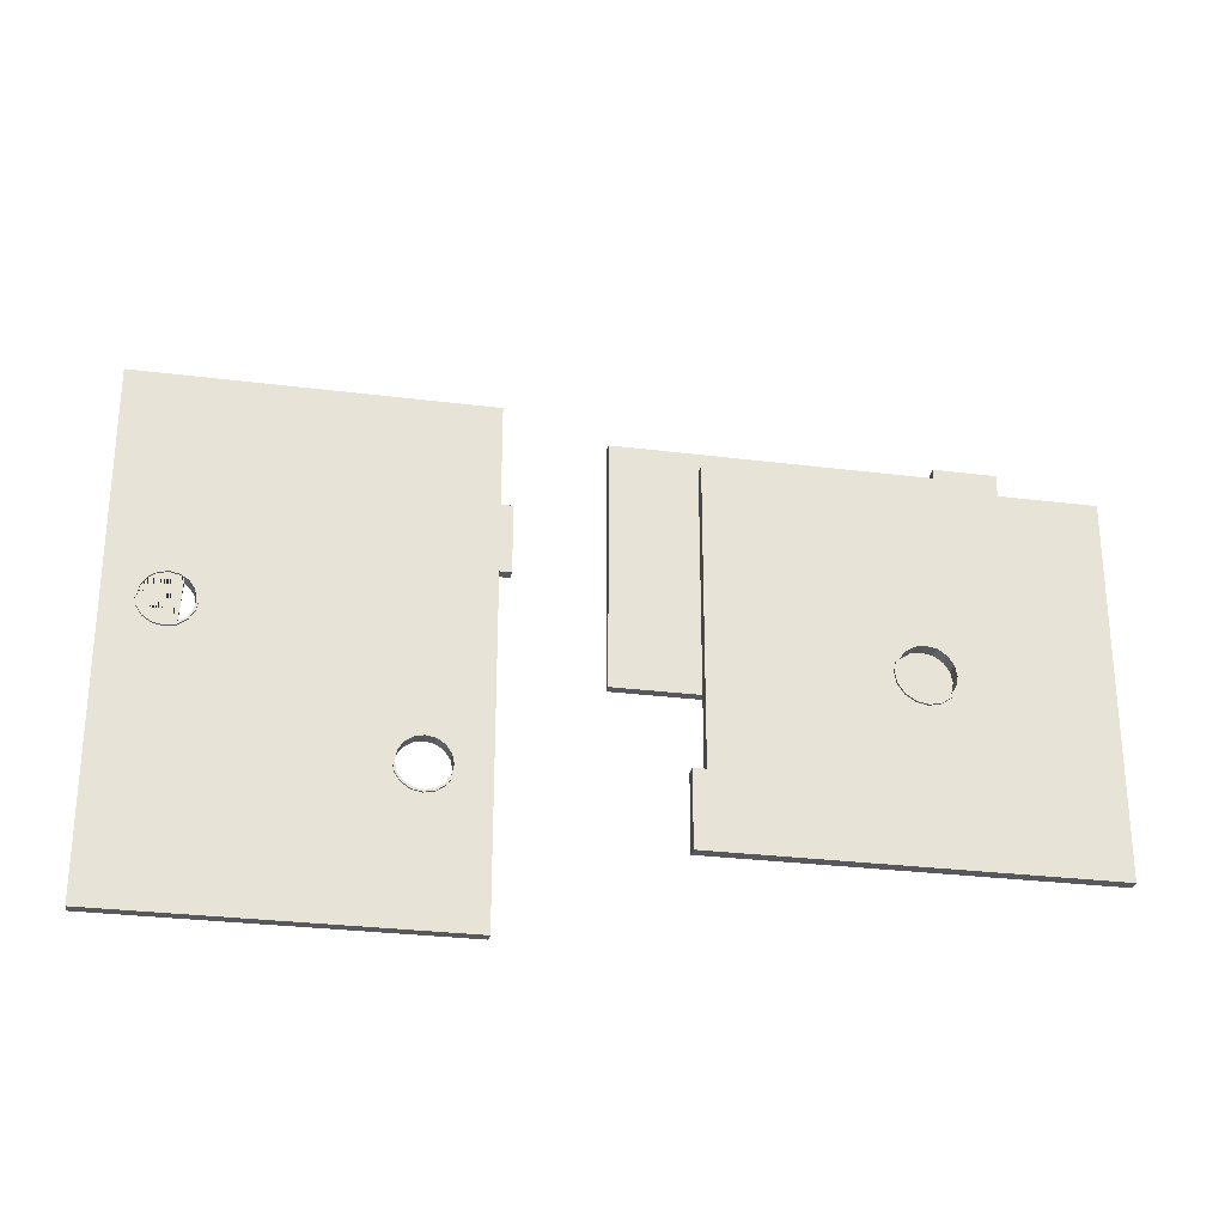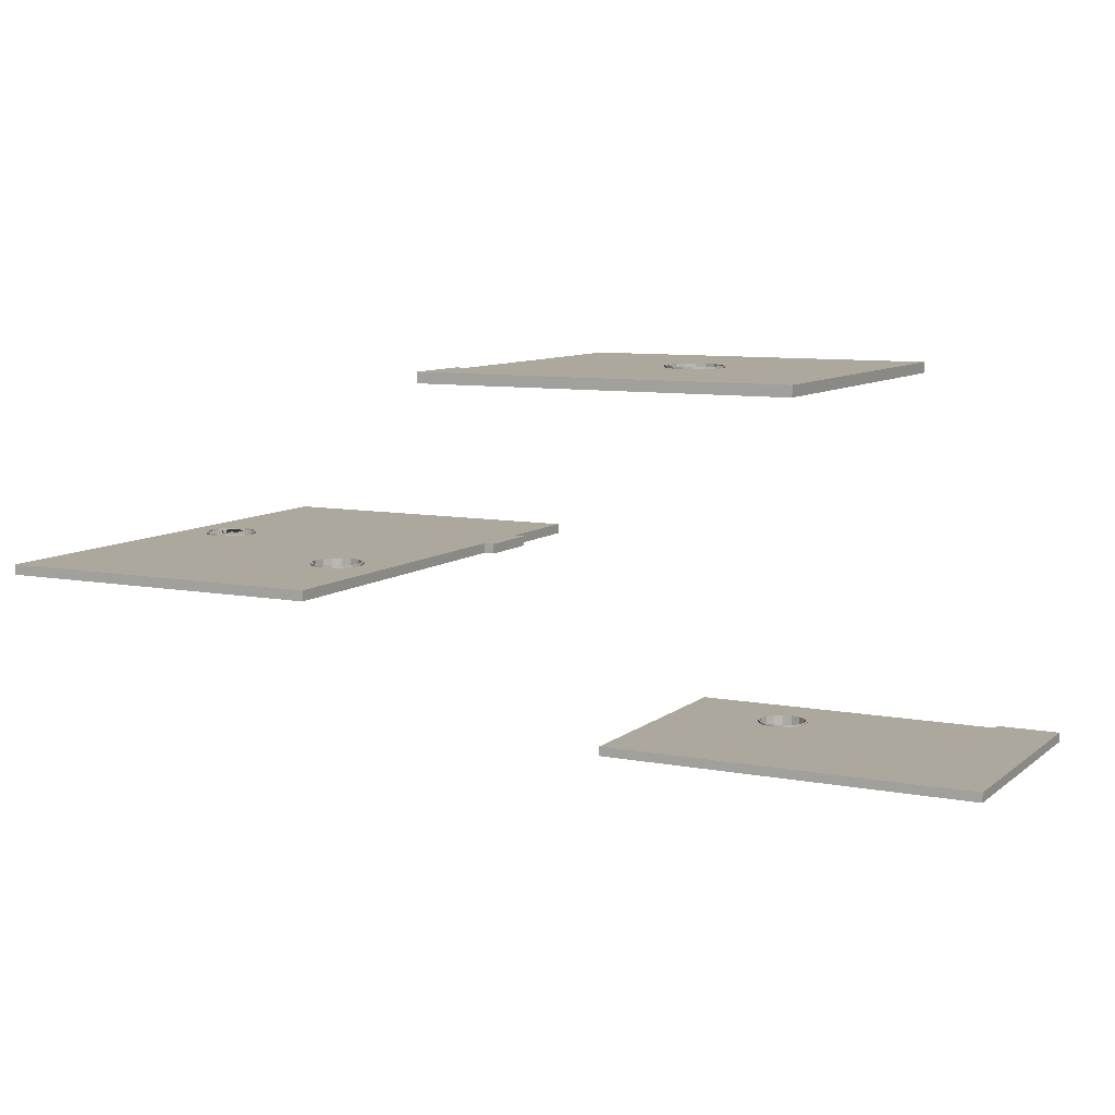
<metadata>
{"format":"obj","ext":"obj","renderer":"f3d","projection":"perspective","resolution":1024,"background":"white","views":[{"elev":-28.4,"azim":169.2,"up":"+Z"},{"elev":8.6,"azim":-152.6,"up":"+Y"}]}
</metadata>
<code>
o Plattformen.001_Mesh.045
v -3 3 3.508
v 3 3 3.508
v -3 3 -0.492
v 3 3 -0.492
v -2 3 3.508
v -2 3 -0.492
v 3 3 0.508
v -2 3 0.508
v -3 3 0.508
v 5 6 0.508
v 10 6 -0.492
v 10 6 0.508
v 10 6 2.008
v 5 6 2.008
v 5 6 -5.492
v 10 6 -5.492
v 9 6 -5.492
v 9 6 -0.492
v 9 6 0.508
v 9 6 2.008
v -1 9 -5.492
v -1 9 -4.492
v 5 6 -4.492
v 9 6 -4.492
v 10 6 -4.492
v 3 9 -4.492
v 3 9 -5.492
v -2 9 -4.492
v -2 9 -5.492
v 3 9 -0.492
v -2 9 -0.492
v -1 9 -0.492
v 3.169 8.85 -5.492
v -2 3 3.662
v 3.169 8.85 -4.492
v -2.98 3 3.662
v -1 8.85 -0.492
v -2 8.85 -0.492
v 3 8.85 -0.492
v -2.02 3 3.662
v -2.98 2.98 3.662
v -2.02 2.98 3.662
v 5 6 -0.492
v 2.807 3 0.508
v 2.807 3 -0.492
v 2.976 3 0.488
v -2 8.85 -5.492
v 2.807 3 0.488
v 2.976 3 0.508
v 4.831 6 0.508
v -2 8.85 -4.492
v 3 8.85 -5.492
v 2.976 3 -0.472
v 2.807 3 -0.472
v 3 8.85 -4.492
v 2.976 3 -0.492
v -1 8.85 -4.492
v 4.831 6 -0.472
v 4.831 6 0.488
v 4.831 5.978 -0.472
v 4.831 5.978 0.488
v 5.193 6 -5.492
v 5.193 6 -4.492
v 5.024 6 -5.472
v 3.169 9 -5.472
v 5.193 6 -5.472
v 5.024 6 -5.492
v -1 8.85 -5.492
v 4.831 5.85 0.508
v 4.831 5.85 -0.492
v 5.024 6 -4.512
v 5.193 6 -4.512
v 5 5.85 -0.492
v 5.024 6 -4.492
v 10 5.85 -4.492
v 3.169 9 -4.512
v 9 5.85 -4.492
v 3.169 8.978 -4.512
v 3.169 8.978 -5.472
v 3.169 9 -4.492
v 3.169 9 -5.492
v 4.831 6 -0.492
v 5 5.85 -4.492
v -3 3 3.662
v 9 5.85 2.008
v -3 2.85 3.508
v 3 2.85 3.508
v -3 2.85 -0.492
v 3 2.85 -0.492
v -2 2.85 3.508
v -2 2.85 -0.492
v 3 2.85 0.508
v -2 2.85 0.508
v -3 2.85 0.508
v -3 2.85 3.662
v -2 2.85 3.662
v 5 5.85 0.508
v 10 5.85 -0.492
v 10 5.85 0.508
v 10 5.85 2.008
v 5 5.85 2.008
v 5 5.85 -5.492
v 10 5.85 -5.492
v 9 5.85 -5.492
v 9 5.85 -0.492
v 9 5.85 0.508
v 8.975 5.85 -1.652
v 8.975 6 -0.9765
v 8.975 6 -1.652
v 8.975 5.85 -0.9765
v 0.7087 8.85 -2.897
v 0.7087 8.85 -3.203
v 1.412 3 2.079
v 0.7391 8.85 -3.05
v 9.459 5.85 -1.031
v 0.8462 3 2.079
v 9.329 5.85 -0.9445
v 1.282 3 1.992
v 0.8462 3 2.644
v 0.9759 3 2.731
v 0.9759 3 1.992
v 0.4922 8.85 -3.419
v 0.622 8.85 -2.767
v 1.499 3 2.515
v 0.4922 8.85 -2.68
v 6.243 6 -3.449
v 1.129 3 2.762
v 9.023 5.85 -1.684
v 9.176 5.85 -1.714
v 9.329 5.85 -1.684
v 5.59 6 -3.578
v 9.459 5.85 -1.597
v 1.129 3 1.962
v -0.03044 8.85 -3.203
v 0.622 8.85 -3.333
v 5.72 6 -2.926
v 5.873 6 -2.896
v 6.026 6 -2.926
v 6.156 6 -3.013
v 6.243 6 -3.142
v 6.243 5.85 -3.142
v 8.806 6 -1.467
v 8.776 6 -1.314
v 8.806 6 -1.161
v 8.893 6 -1.031
v 6.156 6 -3.578
v 9.545 6 -1.467
v 6.156 5.85 -3.013
v 9.329 6 -1.684
v 9.176 6 -1.714
v 9.023 6 -1.684
v 6.026 5.85 -2.926
v 9.023 6 -0.9445
v 9.176 6 -0.9141
v 5.873 5.85 -2.896
v 9.459 6 -1.031
v 5.72 5.85 -2.926
v 9.176 5.85 -0.9141
v 5.504 5.85 -3.142
v 5.473 5.85 -3.296
v 0.4922 9 -3.419
v 0.3391 9 -3.45
v 5.504 5.85 -3.449
v 5.72 5.85 -3.665
v 5.873 5.85 -3.696
v 9.576 5.85 -1.314
v 1.282 2.85 2.731
v 0.05626 9 -2.767
v 0.186 9 -2.68
v 6.273 5.85 -3.296
v 0.9759 2.85 2.731
v 0.9759 2.85 1.992
v 0.7087 9 -2.897
v 1.129 2.85 1.962
v 1.282 2.85 1.992
v 1.499 2.85 2.209
v 1.412 2.85 2.079
v 1.529 2.85 2.362
v 6.243 5.85 -3.449
v 0.3391 9 -2.65
v -0.03044 9 -2.897
v 0.7594 2.85 2.209
v 0.729 2.85 2.362
v 0.7594 2.85 2.515
v 0.8462 2.85 2.644
v 1.129 2.85 2.762
v -0.03044 9 -3.203
v 0.05626 9 -3.333
v 1.412 2.85 2.644
v 1.499 2.85 2.515
v 0.186 9 -3.419
v 0.8462 2.85 2.079
v 6.156 5.85 -3.578
v 6.026 5.85 -3.665
v 0.7087 9 -3.203
v 0.7391 9 -3.05
v 5.59 5.85 -3.578
v 9.545 6 -1.161
v 9.329 6 -0.9445
v 0.622 9 -2.767
v 5.59 5.85 -3.013
v 0.4922 9 -2.68
v 9.459 6 -1.597
v 9.576 6 -1.314
v -0.06089 9 -3.05
v 8.893 6 -1.597
v 8.893 5.85 -1.597
v 8.806 5.85 -1.467
v 8.776 5.85 -1.314
v 8.806 5.85 -1.161
v 8.893 5.85 -1.031
v 0.622 9 -3.333
v 9.545 5.85 -1.467
v 5.59 6 -3.013
v 5.504 6 -3.142
v 5.473 6 -3.296
v 5.504 6 -3.449
v 9.023 5.85 -0.9445
v 5.72 6 -3.665
v 5.873 6 -3.696
v 6.026 6 -3.665
v 9.545 5.85 -1.161
v 6.273 6 -3.296
v 1.412 3 2.644
v 1.282 3 2.731
v 0.7594 3 2.515
v 0.3391 8.85 -3.45
v 0.186 8.85 -3.419
v 0.05626 8.85 -3.333
v 0.729 3 2.362
v -0.06089 8.85 -3.05
v -0.03044 8.85 -2.897
v 0.05626 8.85 -2.767
v 0.186 8.85 -2.68
v 0.3391 8.85 -2.65
v 0.7594 3 2.209
v 1.499 3 2.209
v 1.529 3 2.362
v 8.992 5.85 -1.627
v 8.992 6 -1.001
v 8.992 6 -1.627
v 8.992 5.85 -1.001
v 9.437 5.85 -1.053
v 9.317 5.85 -0.9728
v 9.034 5.85 -1.655
v 9.176 5.85 -1.684
v 9.317 5.85 -1.655
v 9.437 5.85 -1.575
v 8.834 6 -1.455
v 8.806 6 -1.314
v 8.834 6 -1.173
v 8.915 6 -1.053
v 9.517 6 -1.455
v 9.317 6 -1.655
v 9.176 6 -1.684
v 9.034 6 -1.655
v 9.034 6 -0.9728
v 9.176 6 -0.9447
v 9.437 6 -1.053
v 9.176 5.85 -0.9447
v 9.545 5.85 -1.314
v 9.517 6 -1.173
v 9.317 6 -0.9728
v 9.437 6 -1.575
v 9.545 6 -1.314
v 8.915 6 -1.575
v 8.915 5.85 -1.575
v 8.834 5.85 -1.455
v 8.806 5.85 -1.314
v 8.834 5.85 -1.173
v 8.915 5.85 -1.053
v 9.517 5.85 -1.455
v 9.034 5.85 -0.9728
v 9.517 5.85 -1.173
v 0.6804 8.85 -2.909
v 0.6804 8.85 -3.191
v 0.7085 8.85 -3.05
v 0.4805 8.85 -3.391
v 0.6003 8.85 -2.789
v 0.4805 8.85 -2.709
v -0.002185 8.85 -3.191
v 0.6003 8.85 -3.311
v 0.4805 9 -3.391
v 0.3391 9 -3.419
v 0.07789 9 -2.789
v 0.1977 9 -2.709
v 0.6804 9 -2.909
v 0.3391 9 -2.681
v -0.002185 9 -2.909
v -0.002185 9 -3.191
v 0.07789 9 -3.311
v 0.1977 9 -3.391
v 0.6804 9 -3.191
v 0.7085 9 -3.05
v 0.6003 9 -2.789
v 0.4805 9 -2.709
v -0.0303 9 -3.05
v 0.6003 9 -3.311
v 0.3391 8.85 -3.419
v 0.1977 8.85 -3.391
v 0.07789 8.85 -3.311
v -0.0303 8.85 -3.05
v -0.002185 8.85 -2.909
v 0.07789 8.85 -2.789
v 0.1977 8.85 -2.709
v 0.3391 8.85 -2.681
v 6.215 6 -3.437
v 5.612 6 -3.557
v 5.732 6 -2.954
v 5.873 6 -2.926
v 6.015 6 -2.954
v 6.135 6 -3.034
v 6.215 6 -3.154
v 6.215 5.85 -3.154
v 6.135 6 -3.557
v 6.135 5.85 -3.034
v 6.015 5.85 -2.954
v 5.873 5.85 -2.926
v 5.732 5.85 -2.954
v 5.532 5.85 -3.154
v 5.504 5.85 -3.296
v 5.532 5.85 -3.437
v 5.732 5.85 -3.637
v 5.873 5.85 -3.665
v 6.243 5.85 -3.296
v 6.215 5.85 -3.437
v 6.135 5.85 -3.557
v 6.015 5.85 -3.637
v 5.612 5.85 -3.557
v 5.612 5.85 -3.034
v 5.612 6 -3.034
v 5.532 6 -3.154
v 5.504 6 -3.296
v 5.532 6 -3.437
v 5.732 6 -3.637
v 5.873 6 -3.665
v 6.015 6 -3.637
v 6.243 6 -3.296
v 1.39 3 2.1
v 0.8678 3 2.1
v 1.27 3 2.02
v 0.8678 3 2.623
v 0.9876 3 2.703
v 0.9876 3 2.02
v 1.47 3 2.503
v 1.129 3 2.731
v 1.129 3 1.992
v 1.27 2.85 2.703
v 0.9876 2.85 2.703
v 0.9876 2.85 2.02
v 1.129 2.85 1.992
v 1.27 2.85 2.02
v 1.47 2.85 2.22
v 1.39 2.85 2.1
v 1.498 2.85 2.362
v 0.7877 2.85 2.22
v 0.7596 2.85 2.362
v 0.7877 2.85 2.503
v 0.8678 2.85 2.623
v 1.129 2.85 2.731
v 1.39 2.85 2.623
v 1.47 2.85 2.503
v 0.8678 2.85 2.1
v 1.39 3 2.623
v 1.27 3 2.703
v 0.7877 3 2.503
v 0.7596 3 2.362
v 0.7877 3 2.22
v 1.47 3 2.22
v 1.498 3 2.362
v 8.975 6.03 -0.9765
v 8.975 6.03 -1.652
v 8.806 6.03 -1.467
v 8.776 6.03 -1.314
v 8.806 6.03 -1.161
v 8.893 6.03 -1.031
v 9.545 6.03 -1.467
v 9.329 6.03 -1.684
v 9.176 6.03 -1.714
v 9.023 6.03 -1.684
v 9.023 6.03 -0.9445
v 9.176 6.03 -0.9141
v 9.459 6.03 -1.031
v 9.545 6.03 -1.161
v 9.329 6.03 -0.9445
v 9.459 6.03 -1.597
v 9.576 6.03 -1.314
v 8.893 6.03 -1.597
v 8.992 6.03 -1.001
v 8.992 6.03 -1.627
v 8.834 6.03 -1.455
v 8.806 6.03 -1.314
v 8.834 6.03 -1.173
v 8.915 6.03 -1.053
v 9.517 6.03 -1.455
v 9.317 6.03 -1.655
v 9.176 6.03 -1.684
v 9.034 6.03 -1.655
v 9.034 6.03 -0.9728
v 9.176 6.03 -0.9447
v 9.437 6.03 -1.053
v 9.517 6.03 -1.173
v 9.317 6.03 -0.9728
v 9.437 6.03 -1.575
v 9.545 6.03 -1.314
v 8.915 6.03 -1.575
v 0.4922 9.03 -3.419
v 0.3391 9.03 -3.45
v 0.05626 9.03 -2.767
v 0.186 9.03 -2.68
v 0.7087 9.03 -2.897
v 0.3391 9.03 -2.65
v -0.03044 9.03 -2.897
v -0.03044 9.03 -3.203
v 0.05626 9.03 -3.333
v 0.186 9.03 -3.419
v 0.7087 9.03 -3.203
v 0.7391 9.03 -3.05
v 0.622 9.03 -2.767
v 0.4922 9.03 -2.68
v -0.06089 9.03 -3.05
v 0.622 9.03 -3.333
v 0.4805 9.03 -3.391
v 0.3391 9.03 -3.419
v 0.07789 9.03 -2.789
v 0.1977 9.03 -2.709
v 0.6804 9.03 -2.909
v 0.3391 9.03 -2.681
v -0.002185 9.03 -2.909
v -0.002185 9.03 -3.191
v 0.07789 9.03 -3.311
v 0.1977 9.03 -3.391
v 0.6804 9.03 -3.191
v 0.7085 9.03 -3.05
v 0.6003 9.03 -2.789
v 0.4805 9.03 -2.709
v -0.0303 9.03 -3.05
v 0.6003 9.03 -3.311
v 6.243 6.03 -3.449
v 5.59 6.03 -3.578
v 5.72 6.03 -2.926
v 5.873 6.03 -2.896
v 6.026 6.03 -2.926
v 6.156 6.03 -3.013
v 6.243 6.03 -3.142
v 6.156 6.03 -3.578
v 5.59 6.03 -3.013
v 5.504 6.03 -3.142
v 5.473 6.03 -3.296
v 5.504 6.03 -3.449
v 5.72 6.03 -3.665
v 5.873 6.03 -3.696
v 6.026 6.03 -3.665
v 6.273 6.03 -3.296
v 6.215 6.03 -3.437
v 5.612 6.03 -3.557
v 5.732 6.03 -2.954
v 5.873 6.03 -2.926
v 6.015 6.03 -2.954
v 6.135 6.03 -3.034
v 6.215 6.03 -3.154
v 6.135 6.03 -3.557
v 5.612 6.03 -3.034
v 5.532 6.03 -3.154
v 5.504 6.03 -3.296
v 5.532 6.03 -3.437
v 5.732 6.03 -3.637
v 5.873 6.03 -3.665
v 6.015 6.03 -3.637
v 6.243 6.03 -3.296
v 1.412 3.03 2.079
v 0.8462 3.03 2.079
v 1.282 3.03 1.992
v 0.8462 3.03 2.644
v 0.9759 3.03 2.731
v 0.9759 3.03 1.992
v 1.499 3.03 2.515
v 1.129 3.03 2.762
v 1.129 3.03 1.962
v 1.412 3.03 2.644
v 1.282 3.03 2.731
v 0.7594 3.03 2.515
v 0.729 3.03 2.362
v 0.7594 3.03 2.209
v 1.499 3.03 2.209
v 1.529 3.03 2.362
v 1.39 3.03 2.1
v 0.8678 3.03 2.1
v 1.27 3.03 2.02
v 0.8678 3.03 2.623
v 0.9876 3.03 2.703
v 0.9876 3.03 2.02
v 1.47 3.03 2.503
v 1.129 3.03 2.731
v 1.129 3.03 1.992
v 1.39 3.03 2.623
v 1.27 3.03 2.703
v 0.7877 3.03 2.503
v 0.7596 3.03 2.362
v 0.7877 3.03 2.22
v 1.47 3.03 2.22
v 1.498 3.03 2.362
f 151 150 149 203 147 204 198 156 199 154 153 108 18 11 25 24 109
f 128 107 77 75 98 105 110 218 158 117 115 222 166 213 132 130 129
f 266 267 239 245 256 241
f 271 252 240 257 273 242
f 236 8 5 230
f 7 8 121 133
f 237 238 2 7
f 5 2 127 120
f 226 230 5
f 119 226 5
f 120 119 5
f 2 225 127
f 2 224 225
f 2 124 224
f 2 238 124
f 7 113 237
f 7 118 113
f 7 133 118
f 116 121 8
f 236 116 8
f 24 23 220 221
f 126 223 109 24
f 109 223 140 206
f 206 140 139 142
f 142 139 138 143
f 144 143 138 43
f 18 145 144 43
f 18 108 145
f 23 43 215 216
f 146 126 24
f 221 146 24
f 219 220 23
f 131 219 23
f 217 131 23
f 216 217 23
f 43 214 215
f 43 136 214
f 43 137 136
f 43 138 137
f 123 39 37 125
f 55 39 111 114
f 55 122 227 57
f 57 231 232 37
f 57 229 134
f 57 134 231
f 232 233 37
f 233 234 37
f 234 235 37
f 235 125 37
f 123 111 39
f 55 114 112
f 55 112 135
f 55 135 122
f 57 227 228
f 57 228 229
f 173 30 26 196
f 32 30 200 202
f 22 32 181 205
f 26 22 162 161
f 195 196 26
f 212 195 26
f 161 212 26
f 191 162 22
f 188 191 22
f 187 188 22
f 205 187 22
f 32 168 181
f 32 169 168
f 32 180 169
f 202 180 32
f 173 200 30
f 83 77 194 165
f 73 83 160 159
f 105 73 210 211
f 211 110 105
f 209 210 73
f 208 209 73
f 207 208 148 141
f 77 107 207
f 77 207 141 170
f 170 179 77
f 179 193 77
f 193 194 77
f 165 164 83
f 164 197 83
f 197 163 83
f 163 160 83
f 159 201 73
f 201 157 73
f 157 155 73
f 155 152 73
f 148 208 73 152
f 90 93 182 183
f 172 93 92 174
f 87 178 176 92
f 186 87 90 171
f 184 90 183
f 185 90 184
f 171 90 185
f 87 186 167
f 87 167 189
f 87 189 190
f 87 190 178
f 92 176 177
f 92 177 175
f 92 175 174
f 192 93 172
f 182 93 192
f 5 8 9 1
f 8 7 4 6
f 1 84 34 5
f 80 26 55 35
f 81 80 35 33
f 27 81 33 52
f 31 28 51 38
f 32 31 38 37
f 30 32 37 39
f 26 30 39 55
f 21 27 52 68
f 29 21 68 47
f 28 29 47 51
f 82 43 73 70
f 50 82 70 69
f 10 50 69 97
f 25 11 98 75
f 15 17 104 102
f 8 6 3 9
f 10 19 18 43
f 19 20 13 12
f 23 15 102 83
f 14 10 97 101
f 20 14 101 85
f 11 12 99 98
f 16 25 75 103
f 17 16 103 104
f 43 23 83 73
f 13 20 85 100
f 12 13 100 99
f 3 6 91 88
f 9 3 88 94
f 2 5 90 87
f 7 2 87 92
f 84 1 86 95
f 34 84 95 96
f 5 34 96 90
f 4 7 92 89
f 6 4 89 91
f 1 9 94 86
f 24 25 16 17
f 19 12 11 18
f 19 10 14 20
f 21 29 28 22
f 24 17 15 23
f 33 35 55 52
f 38 51 57 37
f 57 68 52 55
f 51 47 68 57
f 69 70 73 97
f 102 104 77 83
f 101 97 106 85
f 98 99 106 105
f 103 75 77 104
f 27 21 22 26
f 100 85 106 99
f 105 106 97 73
f 88 91 93 94
f 86 90 96 95
f 89 92 93 91
f 94 93 90 86
f 22 28 31 32
f 36 40 42 41
f 43 82 50 10
f 48 44 49 46
f 53 56 45 54
f 58 59 61 60
f 26 80 81 27
f 66 62 67 64
f 71 74 63 72
f 76 65 79 78
f 293 276 277 294
f 298 282 276 293
f 282 298 283 278
f 278 283 284 299
f 299 284 292 300
f 300 292 291 301
f 290 281 301 291
f 297 302 281 290
f 289 303 302 297
f 285 304 303 289
f 286 305 304 285
f 288 306 305 286
f 296 280 306 288
f 295 279 280 296
f 287 275 279 295
f 294 277 275 287
f 307 326 325 338
f 315 327 326 307
f 327 315 337 328
f 328 337 336 324
f 324 336 335 323
f 323 335 308 329
f 334 322 329 308
f 333 321 322 334
f 332 320 321 333
f 331 330 320 332
f 309 319 330 331
f 310 318 319 309
f 311 317 318 310
f 312 316 317 311
f 313 314 316 312
f 338 325 314 313
f 253 272 261 265
f 264 248 272 253
f 248 264 254 247
f 247 254 255 246
f 246 255 256 245
f 370 355 362 345
f 249 268 267 266
f 250 269 268 249
f 251 270 269 250
f 252 271 270 251
f 345 362 361 364
f 258 260 273 257
f 263 244 260 258
f 259 243 244 263
f 262 274 243 259
f 265 261 274 262
f 369 353 355 370
f 339 354 353 369
f 354 339 341 352
f 352 341 347 351
f 351 347 344 350
f 350 344 340 363
f 368 356 363 340
f 367 357 356 368
f 366 358 357 367
f 342 359 358 366
f 343 349 359 342
f 346 360 349 343
f 365 348 360 346
f 364 361 348 365
f 398 380 372 390
f 239 107 128 245
f 267 207 107 239
f 390 372 388 406
f 273 218 110 242
f 389 371 381 399
f 394 376 371 389
f 242 110 211 271
f 272 213 166 261
f 405 387 377 395
f 248 132 213 272
f 395 377 386 404
f 404 386 378 396
f 247 130 132 248
f 396 378 379 397
f 246 129 130 247
f 397 379 380 398
f 245 128 129 246
f 268 208 207 267
f 406 388 373 391
f 269 209 208 268
f 391 373 374 392
f 270 210 209 269
f 392 374 375 393
f 271 211 210 270
f 393 375 376 394
f 260 158 218 273
f 399 381 382 400
f 244 117 158 260
f 400 382 385 403
f 243 115 117 244
f 403 385 383 401
f 274 222 115 243
f 401 383 384 402
f 261 166 222 274
f 402 384 387 405
f 276 112 114 277
f 434 418 417 433
f 282 135 112 276
f 433 417 422 438
f 438 422 407 423
f 278 122 135 282
f 423 407 408 424
f 299 227 122 278
f 424 408 416 432
f 300 228 227 299
f 432 416 415 431
f 301 229 228 300
f 281 134 229 301
f 431 415 414 430
f 302 231 134 281
f 430 414 421 437
f 303 232 231 302
f 437 421 413 429
f 304 233 232 303
f 429 413 409 425
f 305 234 233 304
f 425 409 410 426
f 306 235 234 305
f 426 410 412 428
f 280 125 235 306
f 428 412 420 436
f 279 123 125 280
f 436 420 419 435
f 275 111 123 279
f 435 419 411 427
f 277 114 111 275
f 427 411 418 434
f 326 179 170 325
f 470 454 439 455
f 327 193 179 326
f 455 439 446 462
f 462 446 453 469
f 328 194 193 327
f 469 453 452 468
f 324 165 194 328
f 468 452 451 467
f 323 164 165 324
f 467 451 440 456
f 329 197 164 323
f 322 163 197 329
f 456 440 450 466
f 321 160 163 322
f 466 450 449 465
f 320 159 160 321
f 465 449 448 464
f 330 201 159 320
f 464 448 447 463
f 319 157 201 330
f 463 447 441 457
f 318 155 157 319
f 457 441 442 458
f 317 152 155 318
f 458 442 443 459
f 316 148 152 317
f 459 443 444 460
f 314 141 148 316
f 460 444 445 461
f 325 170 141 314
f 461 445 454 470
f 355 178 190 362
f 493 477 486 502
f 362 190 189 361
f 496 480 477 493
f 353 176 178 355
f 502 486 485 501
f 354 177 176 353
f 501 485 471 487
f 487 471 473 489
f 352 175 177 354
f 489 473 479 495
f 351 174 175 352
f 495 479 476 492
f 350 172 174 351
f 492 476 472 488
f 363 192 172 350
f 356 182 192 363
f 488 472 484 500
f 357 183 182 356
f 500 484 483 499
f 358 184 183 357
f 499 483 482 498
f 359 185 184 358
f 498 482 474 490
f 349 171 185 359
f 490 474 475 491
f 360 186 171 349
f 491 475 478 494
f 348 167 186 360
f 494 478 481 497
f 361 189 167 348
f 497 481 480 496
f 380 151 109 372
f 390 241 256 398
f 372 109 206 388
f 406 266 241 390
f 371 108 153 381
f 399 257 240 389
f 376 145 108 371
f 389 240 252 394
f 387 204 147 377
f 395 253 265 405
f 377 147 203 386
f 404 264 253 395
f 386 203 149 378
f 396 254 264 404
f 378 149 150 379
f 397 255 254 396
f 379 150 151 380
f 398 256 255 397
f 388 206 142 373
f 391 249 266 406
f 373 142 143 374
f 392 250 249 391
f 374 143 144 375
f 393 251 250 392
f 375 144 145 376
f 394 252 251 393
f 381 153 154 382
f 400 258 257 399
f 382 154 199 385
f 403 263 258 400
f 385 199 156 383
f 401 259 263 403
f 383 156 198 384
f 402 262 259 401
f 384 198 204 387
f 405 265 262 402
f 418 196 195 417
f 433 293 294 434
f 417 195 212 422
f 438 298 293 433
f 422 212 161 407
f 423 283 298 438
f 407 161 162 408
f 424 284 283 423
f 408 162 191 416
f 432 292 284 424
f 416 191 188 415
f 431 291 292 432
f 415 188 187 414
f 430 290 291 431
f 414 187 205 421
f 437 297 290 430
f 421 205 181 413
f 429 289 297 437
f 413 181 168 409
f 425 285 289 429
f 409 168 169 410
f 426 286 285 425
f 410 169 180 412
f 428 288 286 426
f 412 180 202 420
f 436 296 288 428
f 420 202 200 419
f 435 295 296 436
f 419 200 173 411
f 427 287 295 435
f 411 173 196 418
f 434 294 287 427
f 454 223 126 439
f 455 307 338 470
f 439 126 146 446
f 462 315 307 455
f 446 146 221 453
f 469 337 315 462
f 453 221 220 452
f 468 336 337 469
f 452 220 219 451
f 467 335 336 468
f 451 219 131 440
f 456 308 335 467
f 440 131 217 450
f 466 334 308 456
f 450 217 216 449
f 465 333 334 466
f 449 216 215 448
f 464 332 333 465
f 448 215 214 447
f 463 331 332 464
f 447 214 136 441
f 457 309 331 463
f 441 136 137 442
f 458 310 309 457
f 442 137 138 443
f 459 311 310 458
f 443 138 139 444
f 460 312 311 459
f 444 139 140 445
f 461 313 312 460
f 445 140 223 454
f 470 338 313 461
f 477 124 238 486
f 502 370 345 493
f 480 224 124 477
f 493 345 364 496
f 486 238 237 485
f 501 369 370 502
f 485 237 113 471
f 487 339 369 501
f 471 113 118 473
f 489 341 339 487
f 473 118 133 479
f 495 347 341 489
f 479 133 121 476
f 492 344 347 495
f 476 121 116 472
f 488 340 344 492
f 472 116 236 484
f 500 368 340 488
f 484 236 230 483
f 499 367 368 500
f 483 230 226 482
f 498 366 367 499
f 482 226 119 474
f 490 342 366 498
f 474 119 120 475
f 491 343 342 490
f 475 120 127 478
f 494 346 343 491
f 478 127 225 481
f 497 365 346 494
f 481 225 224 480
f 496 364 365 497

</code>
